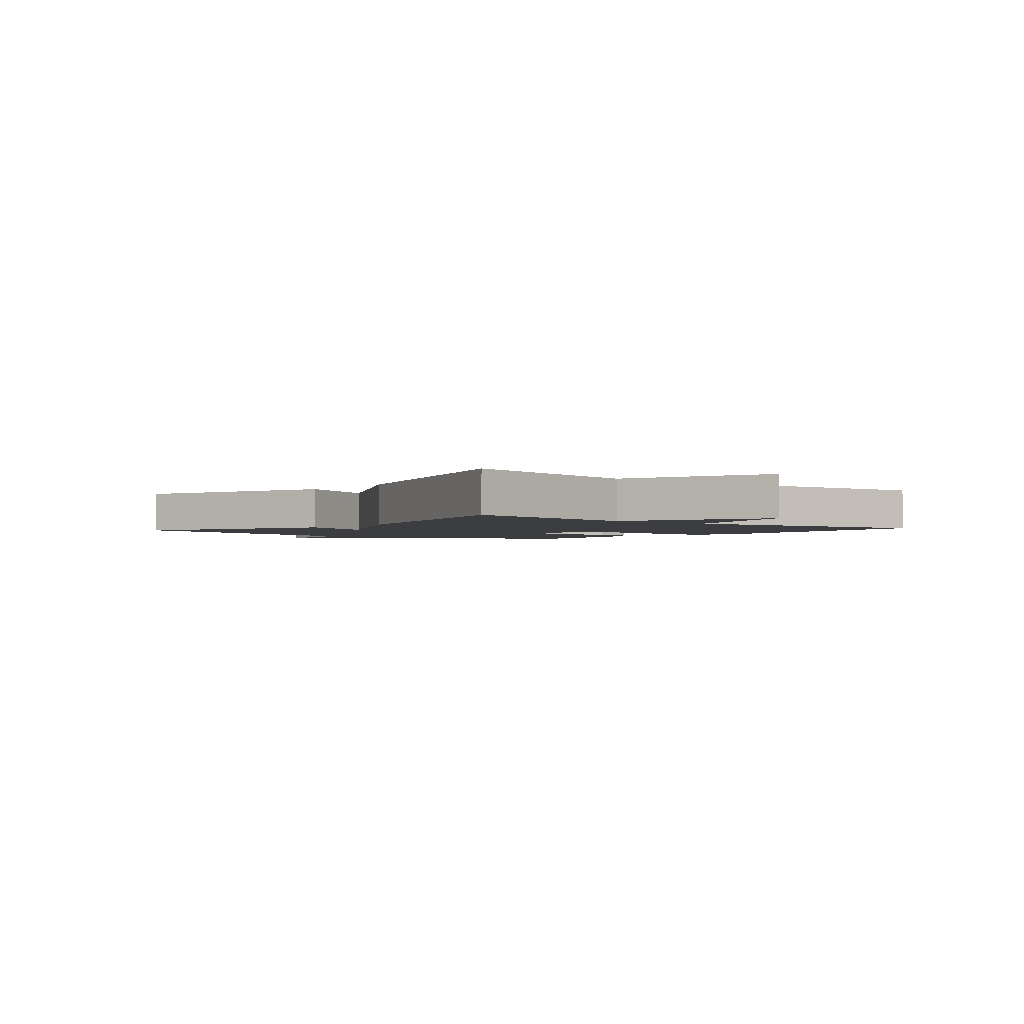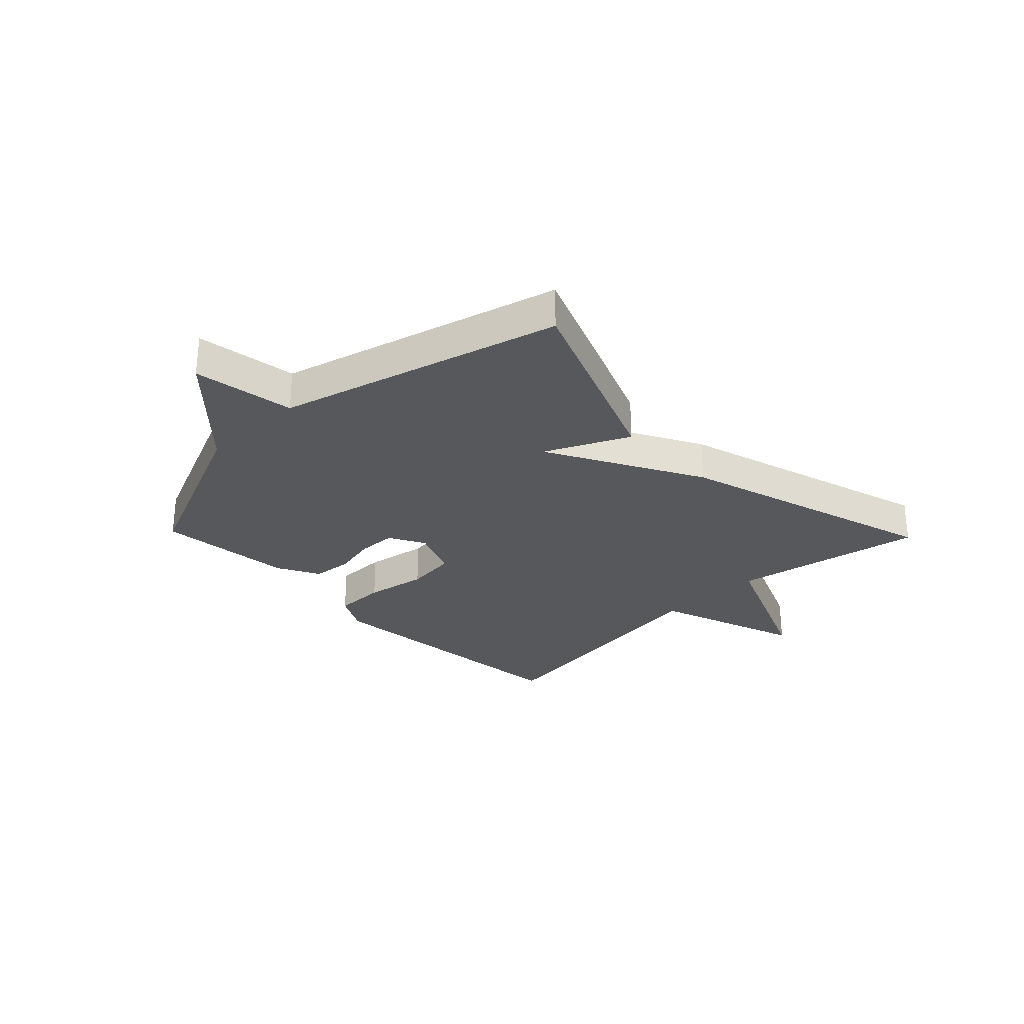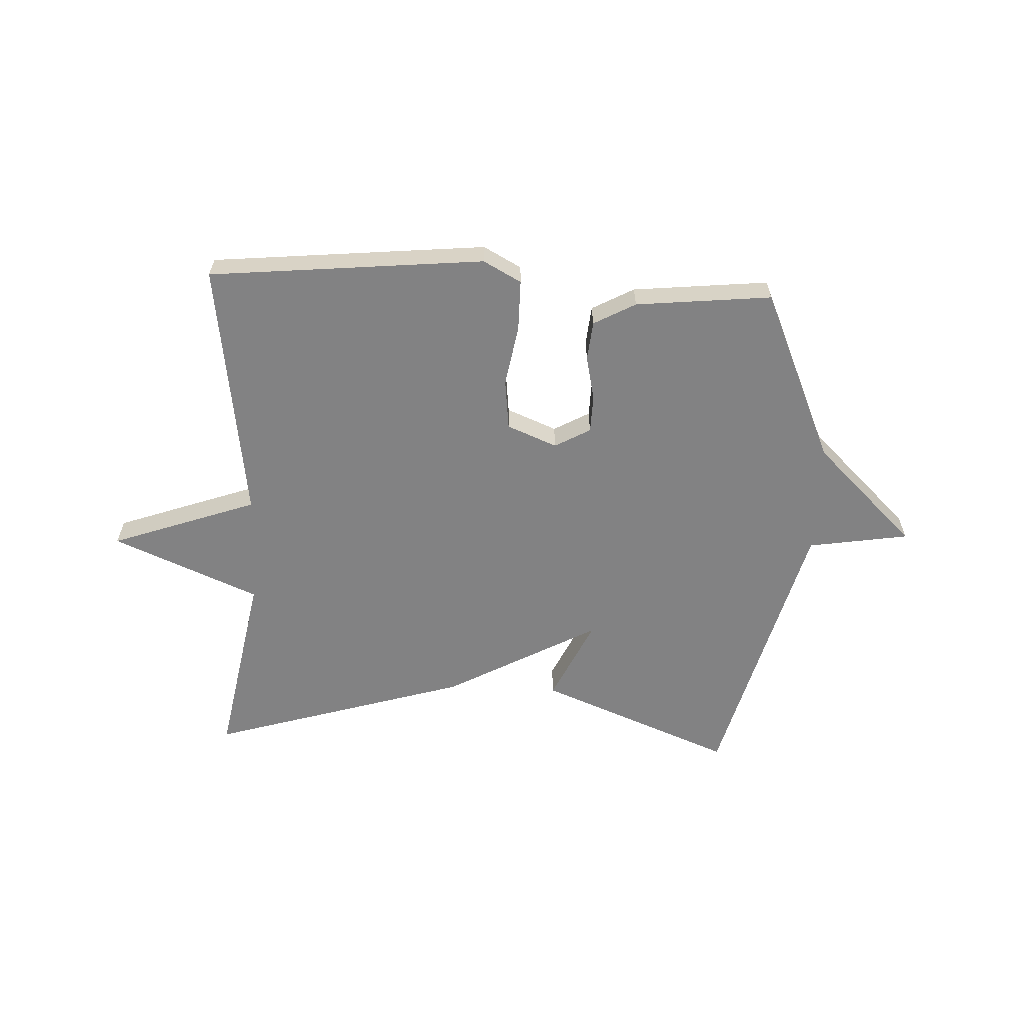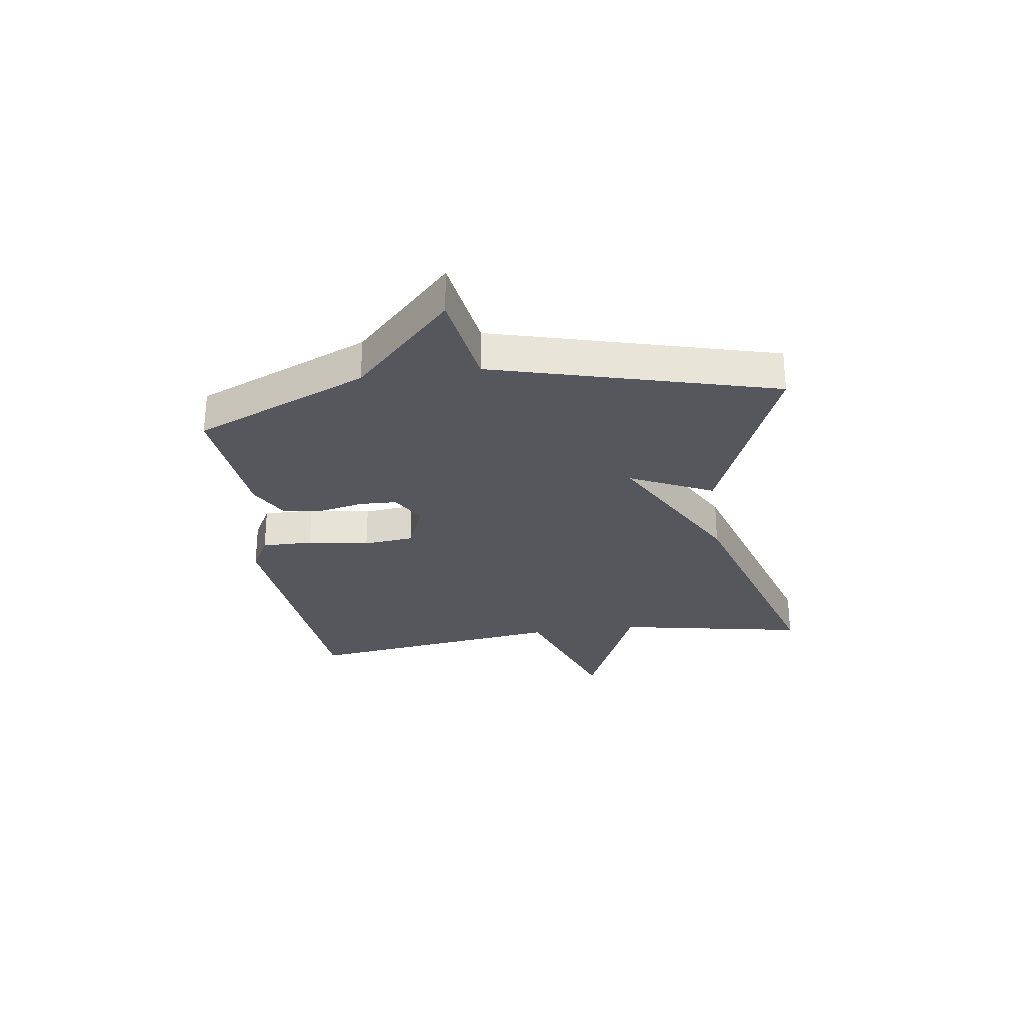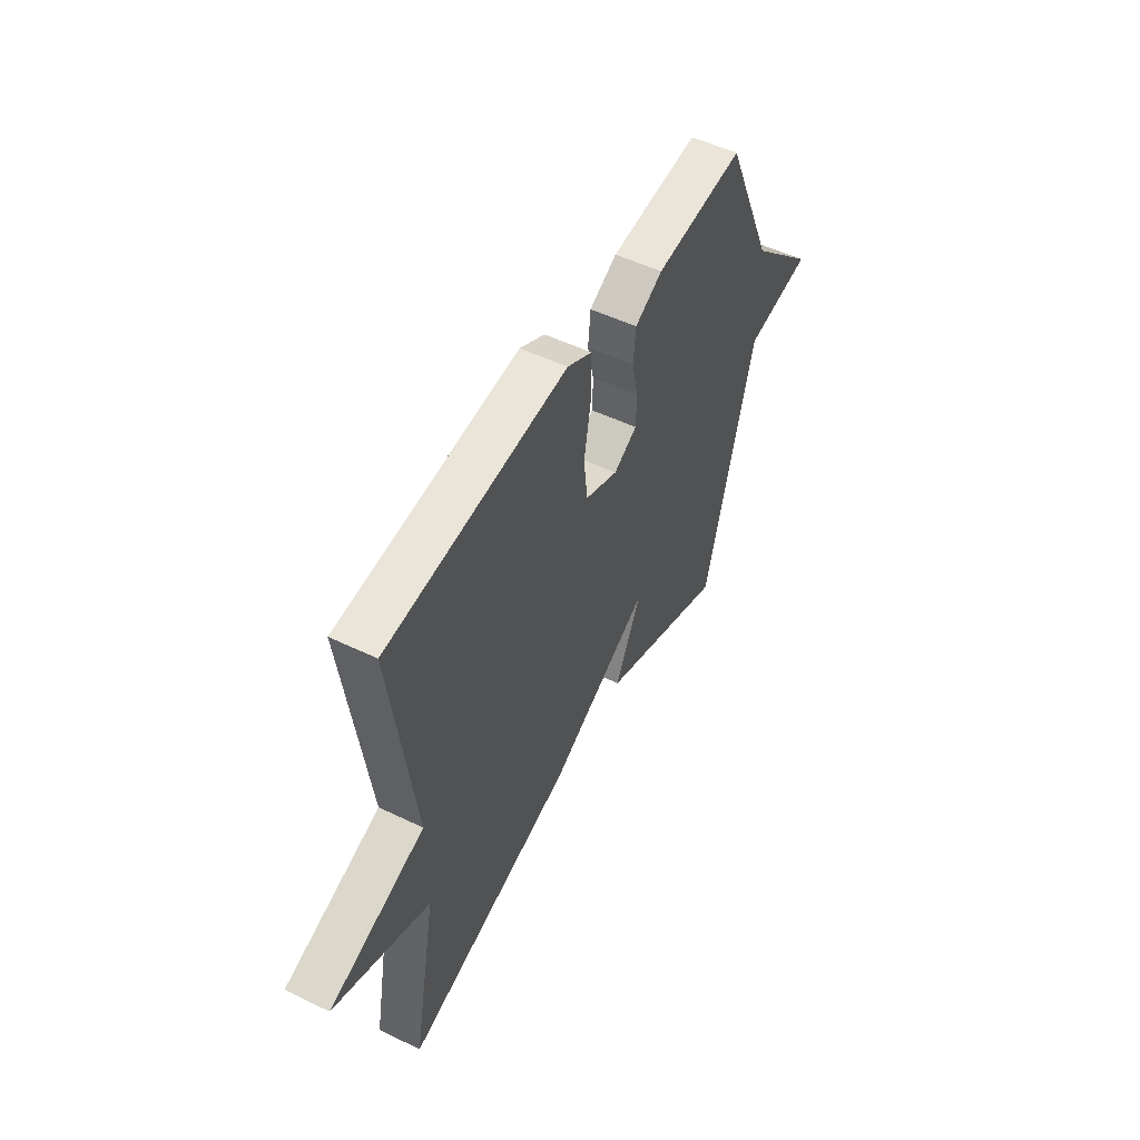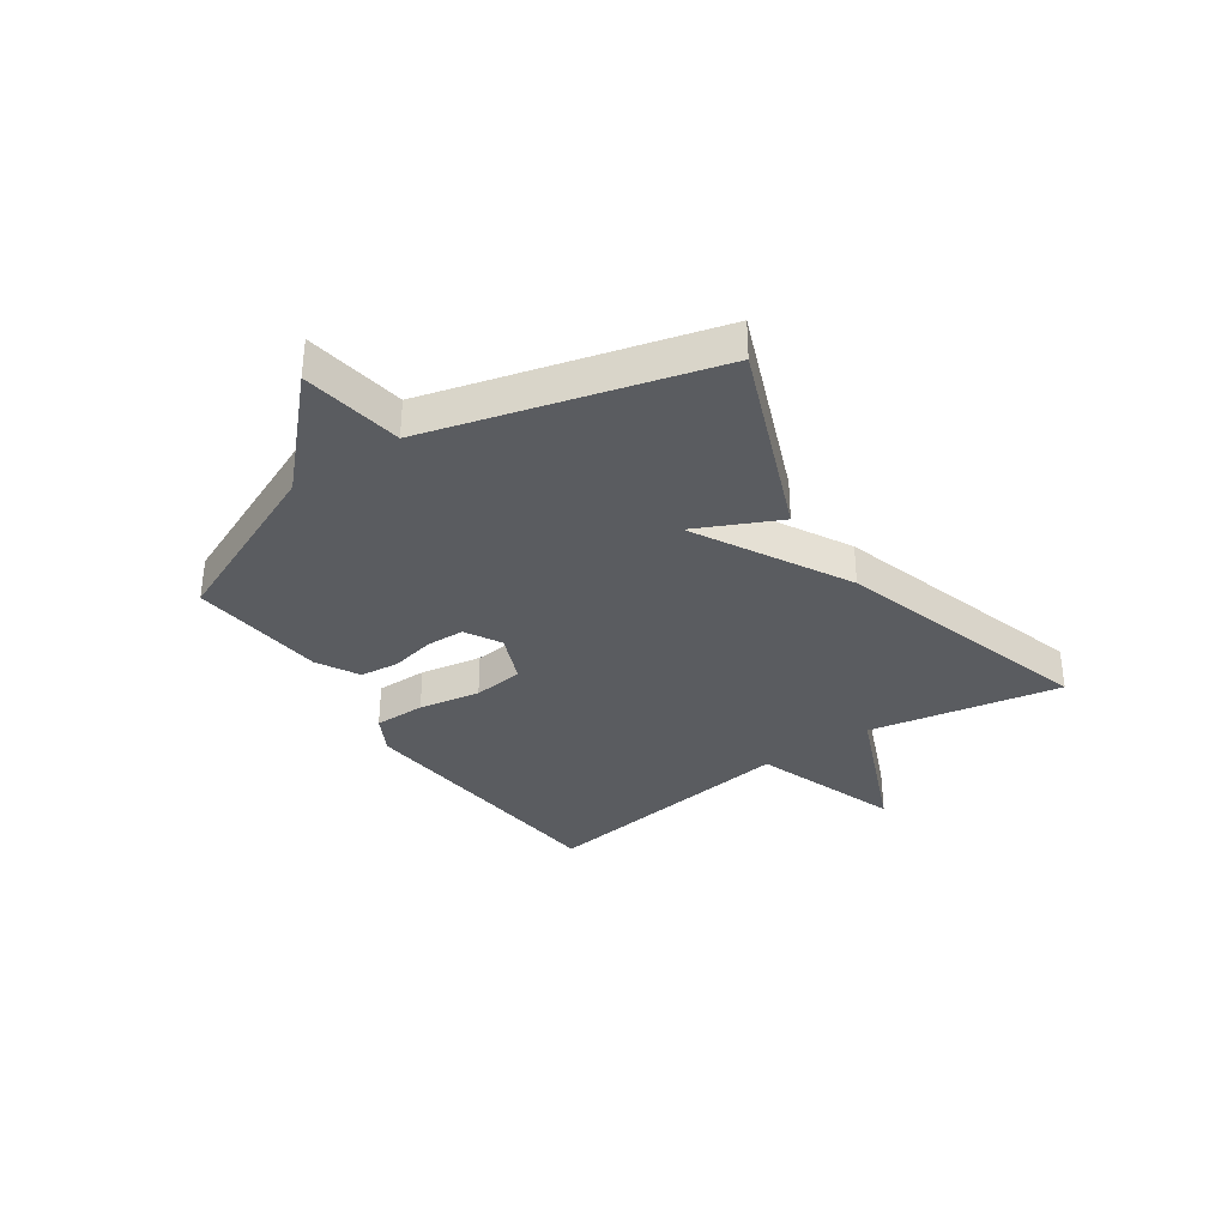
<metadata>
{"format":"obj","ext":"obj","renderer":"f3d","projection":"perspective","resolution":1024,"background":"white","views":[{"elev":-2.3,"azim":-129.7,"up":"+Y"},{"elev":-28.6,"azim":134.0,"up":"+Y"},{"elev":-60.9,"azim":-2.5,"up":"+Y"},{"elev":-27.5,"azim":98.0,"up":"+Y"},{"elev":51.7,"azim":-62.4,"up":"+Z"},{"elev":-34.2,"azim":124.4,"up":"+Y"}]}
</metadata>
<code>
v 0.5 0.07 -0.5
v 0.157 0.07 -0.363
v 0.226 0.07 -0.217
v -0.043 0.07 -0.363
v -0.5 0.07 -0.5
v -0.437 0.07 -0.163
v -0.695 0.07 -0.054
v -0.437 0.07 0.037
v -0.5 0.07 0.5
v -0.015 0.07 0.546
v 0.052 0.07 0.51
v 0.052 0.07 0.42
v 0.033 0.07 0.312
v 0.043 0.07 0.223
v 0.131 0.07 0.187
v 0.194 0.07 0.222
v 0.196 0.07 0.289
v 0.179 0.07 0.367
v 0.186 0.07 0.436
v 0.26 0.07 0.476
v 0.5 0.07 0.5
v 0.633 0.07 0.194
v 0.811 0.07 0.022
v 0.633 0.07 -0.006
v 0.5 0 -0.5
v 0.157 0 -0.363
v 0.226 0 -0.217
v -0.043 0 -0.363
v -0.5 0 -0.5
v -0.437 0 -0.163
v -0.695 0 -0.054
v -0.437 0 0.037
v -0.5 0 0.5
v -0.015 0 0.546
v 0.052 0 0.51
v 0.052 0 0.42
v 0.033 0 0.312
v 0.043 0 0.223
v 0.131 0 0.187
v 0.194 0 0.222
v 0.196 0 0.289
v 0.179 0 0.367
v 0.186 0 0.436
v 0.26 0 0.476
v 0.5 0 0.5
v 0.633 0 0.194
v 0.811 0 0.022
v 0.633 0 -0.006
f 22 23 24
f 22 24 1
f 21 22 1
f 20 21 1
f 19 20 1
f 18 19 1
f 17 18 1
f 16 17 1
f 15 16 1
f 14 15 1
f 11 12 13
f 10 11 13
f 9 10 13
f 8 9 13
f 8 13 14
f 6 7 8
f 6 8 14
f 5 6 14
f 4 5 14
f 3 4 14
f 1 2 3
f 1 3 14
f 48 47 46
f 25 48 46
f 25 46 45
f 25 45 44
f 25 44 43
f 25 43 42
f 25 42 41
f 25 41 40
f 25 40 39
f 25 39 38
f 37 36 35
f 37 35 34
f 37 34 33
f 37 33 32
f 38 37 32
f 32 31 30
f 38 32 30
f 38 30 29
f 38 29 28
f 38 28 27
f 27 26 25
f 38 27 25
f 1 25 26 2
f 2 26 27 3
f 3 27 28 4
f 4 28 29 5
f 5 29 30 6
f 6 30 31 7
f 7 31 32 8
f 8 32 33 9
f 9 33 34 10
f 10 34 35 11
f 11 35 36 12
f 12 36 37 13
f 13 37 38 14
f 14 38 39 15
f 15 39 40 16
f 16 40 41 17
f 17 41 42 18
f 18 42 43 19
f 19 43 44 20
f 20 44 45 21
f 21 45 46 22
f 22 46 47 23
f 23 47 48 24
f 24 48 25 1

</code>
